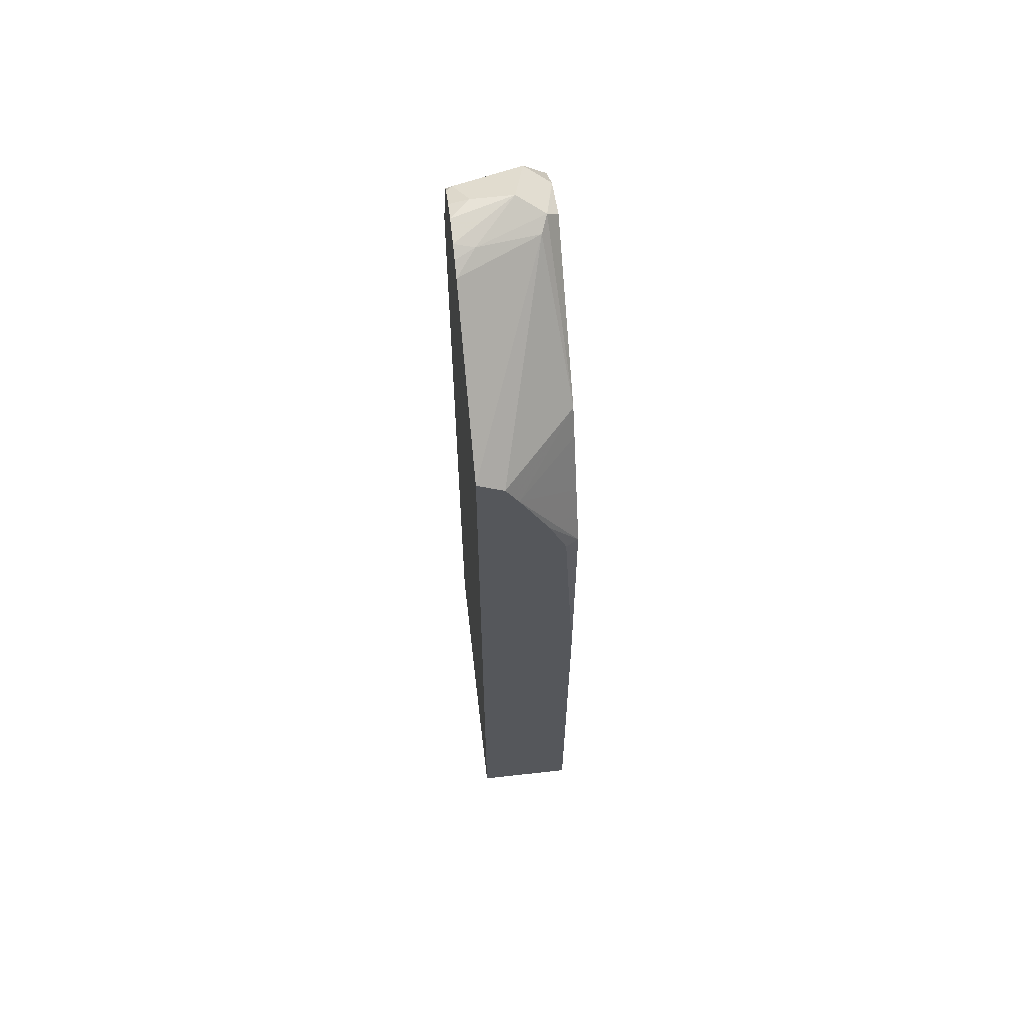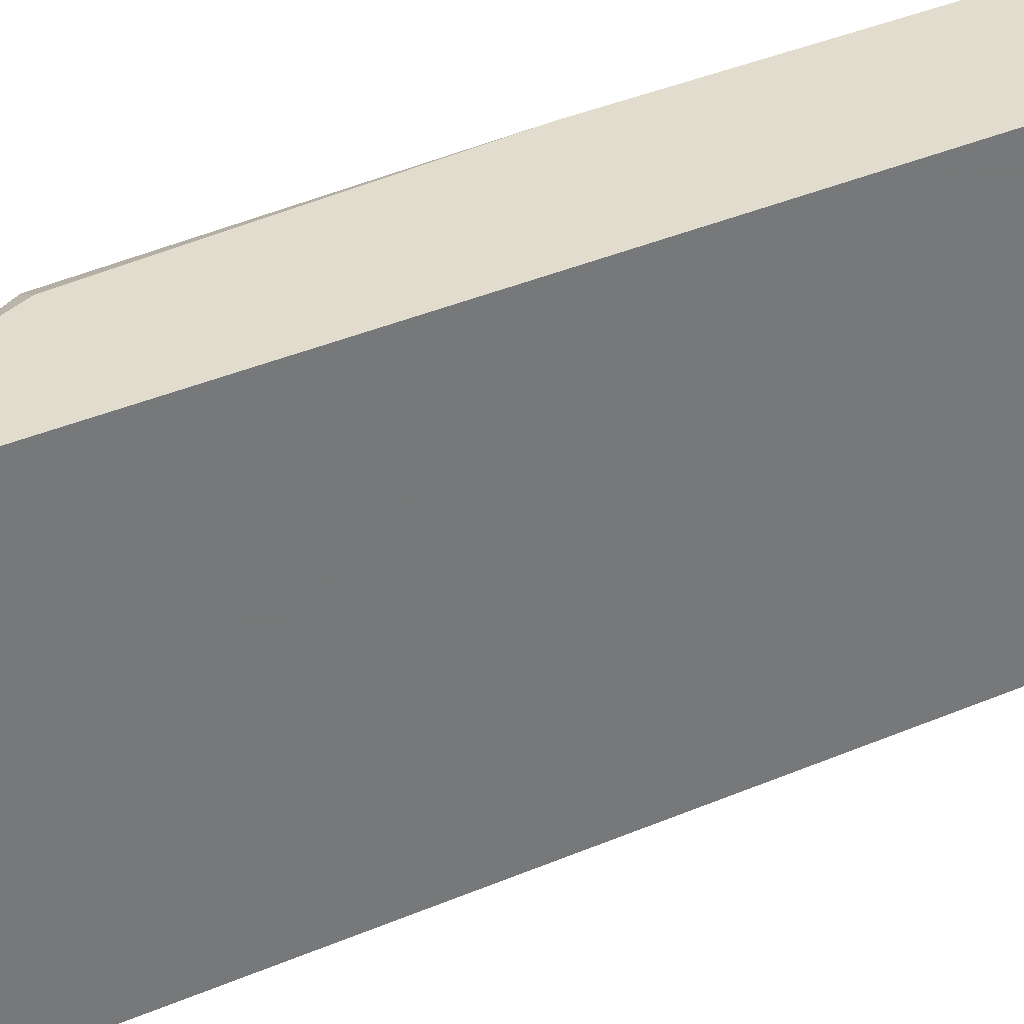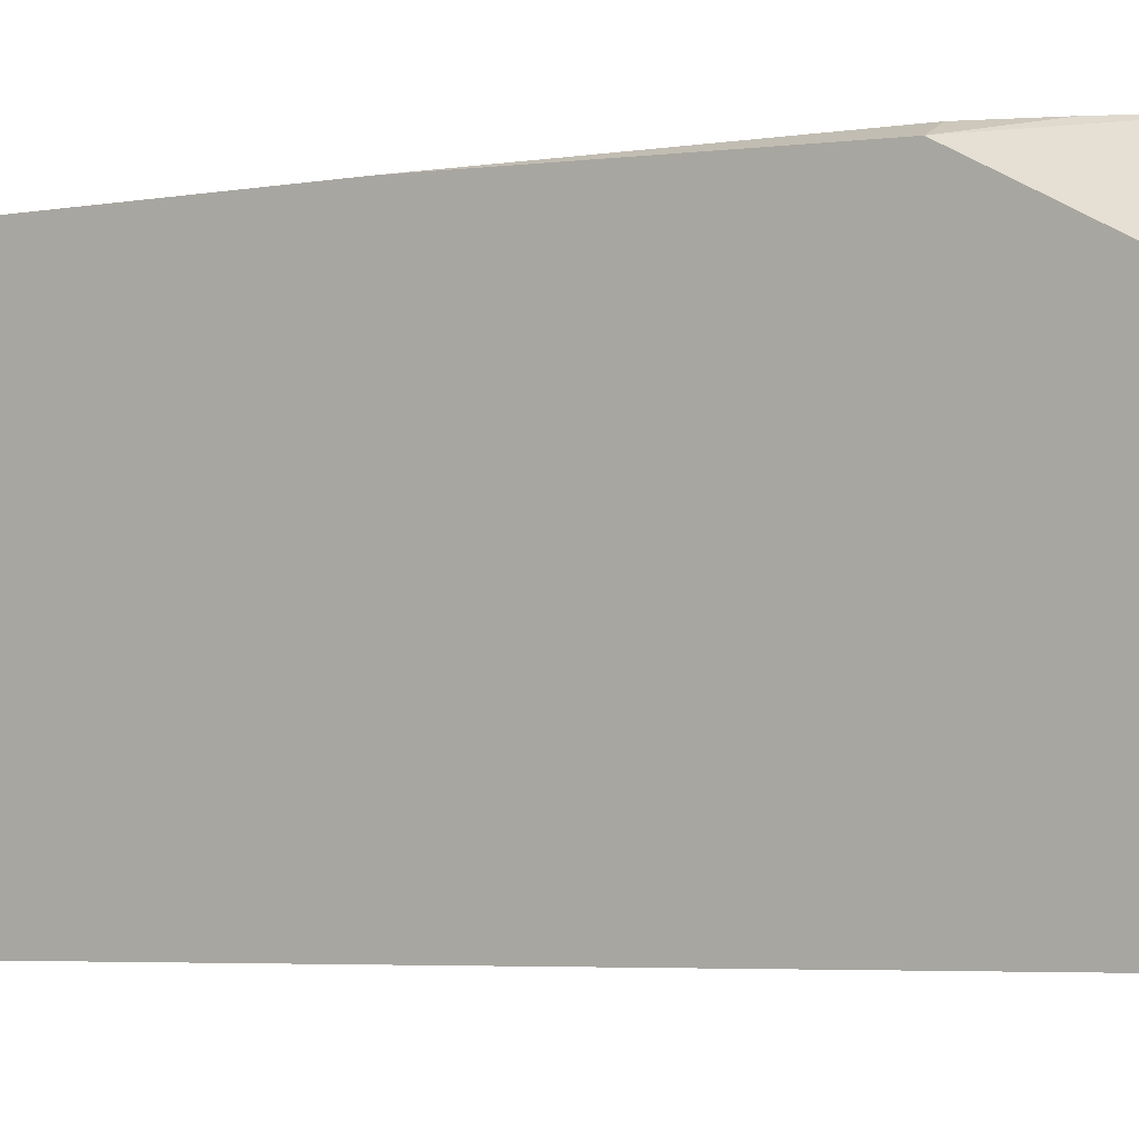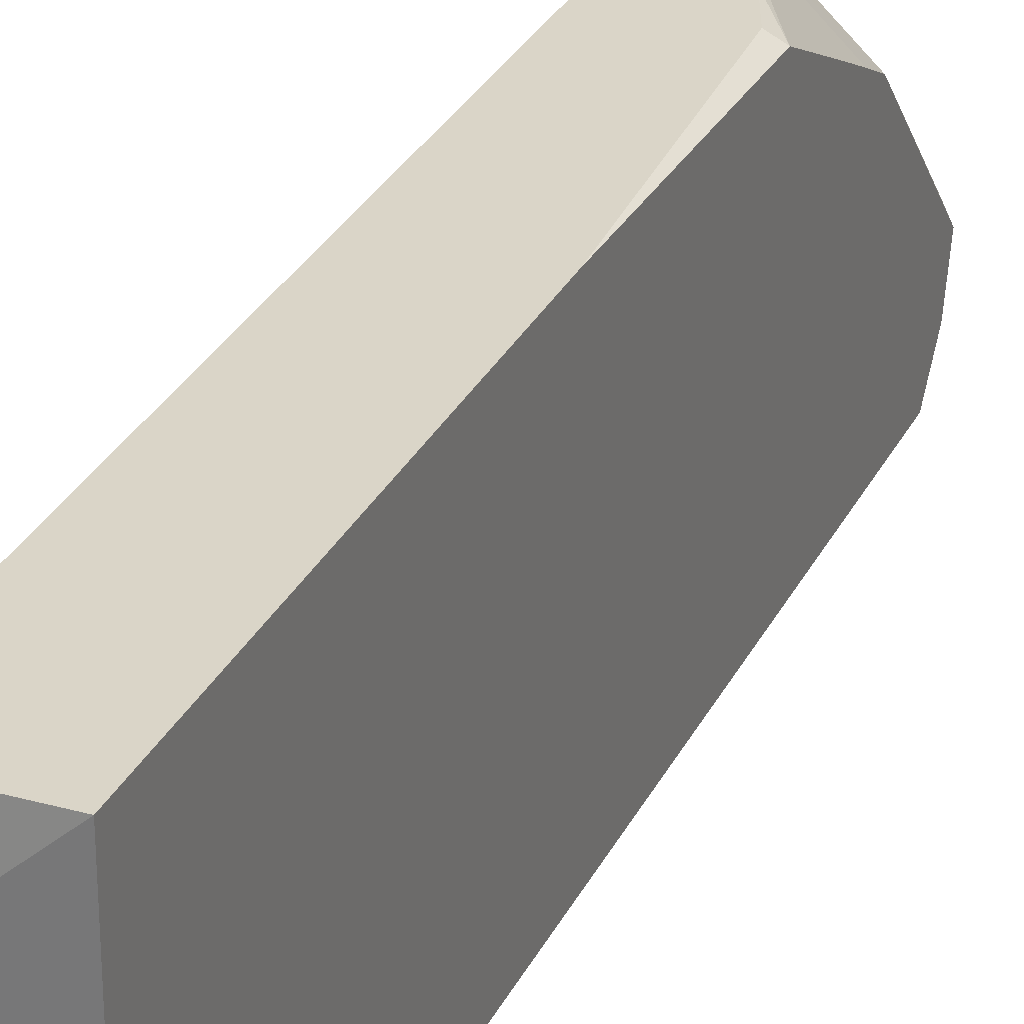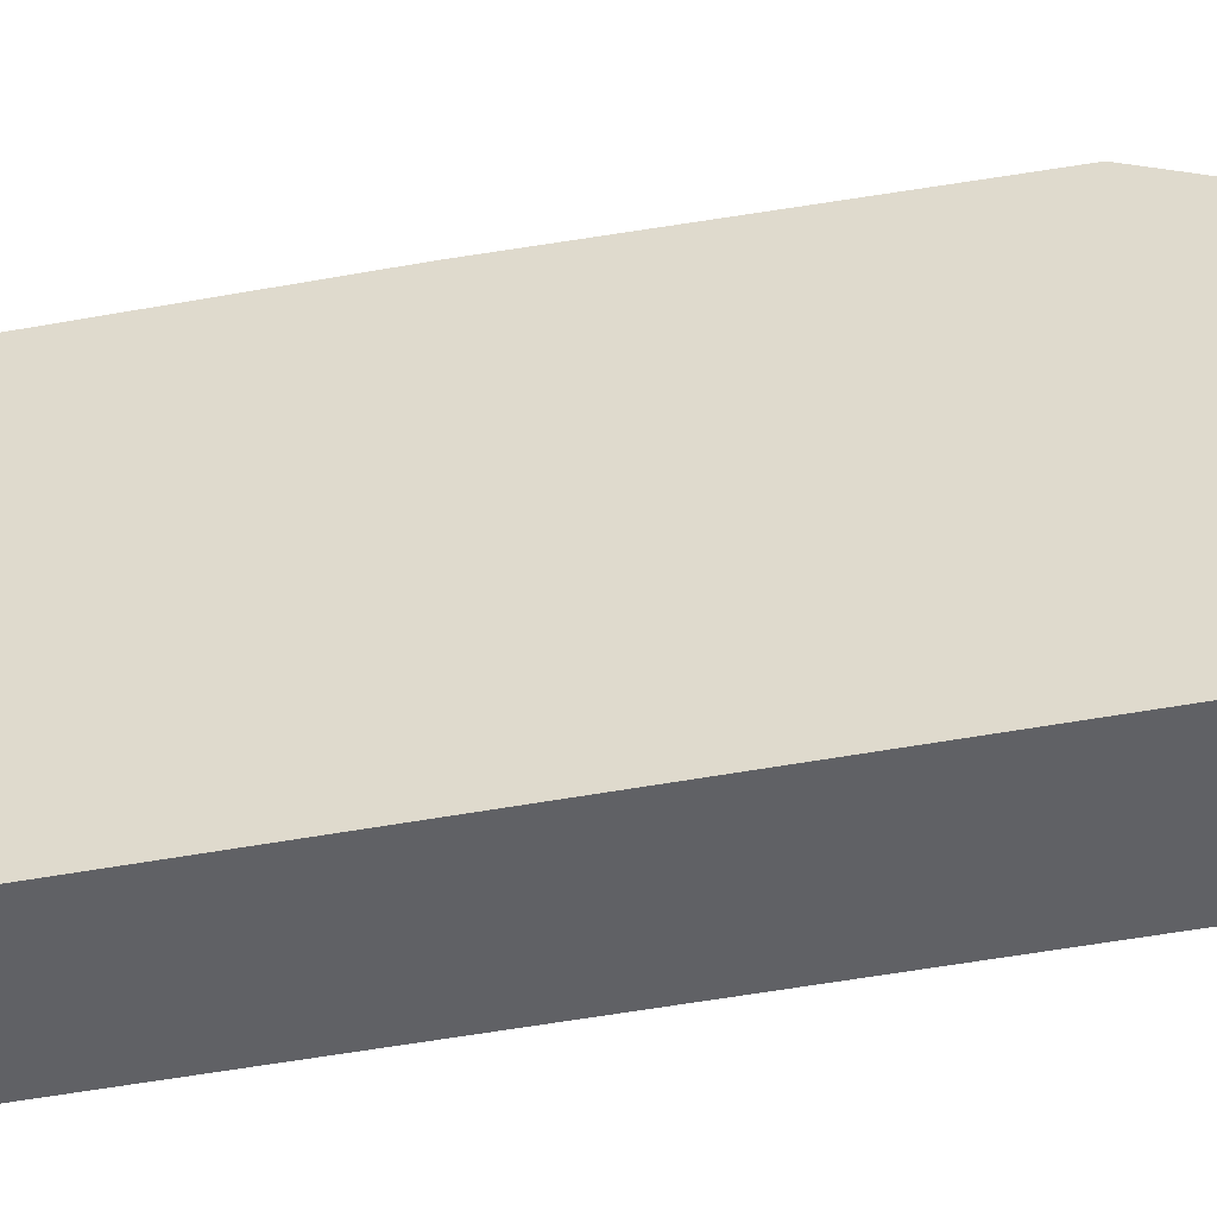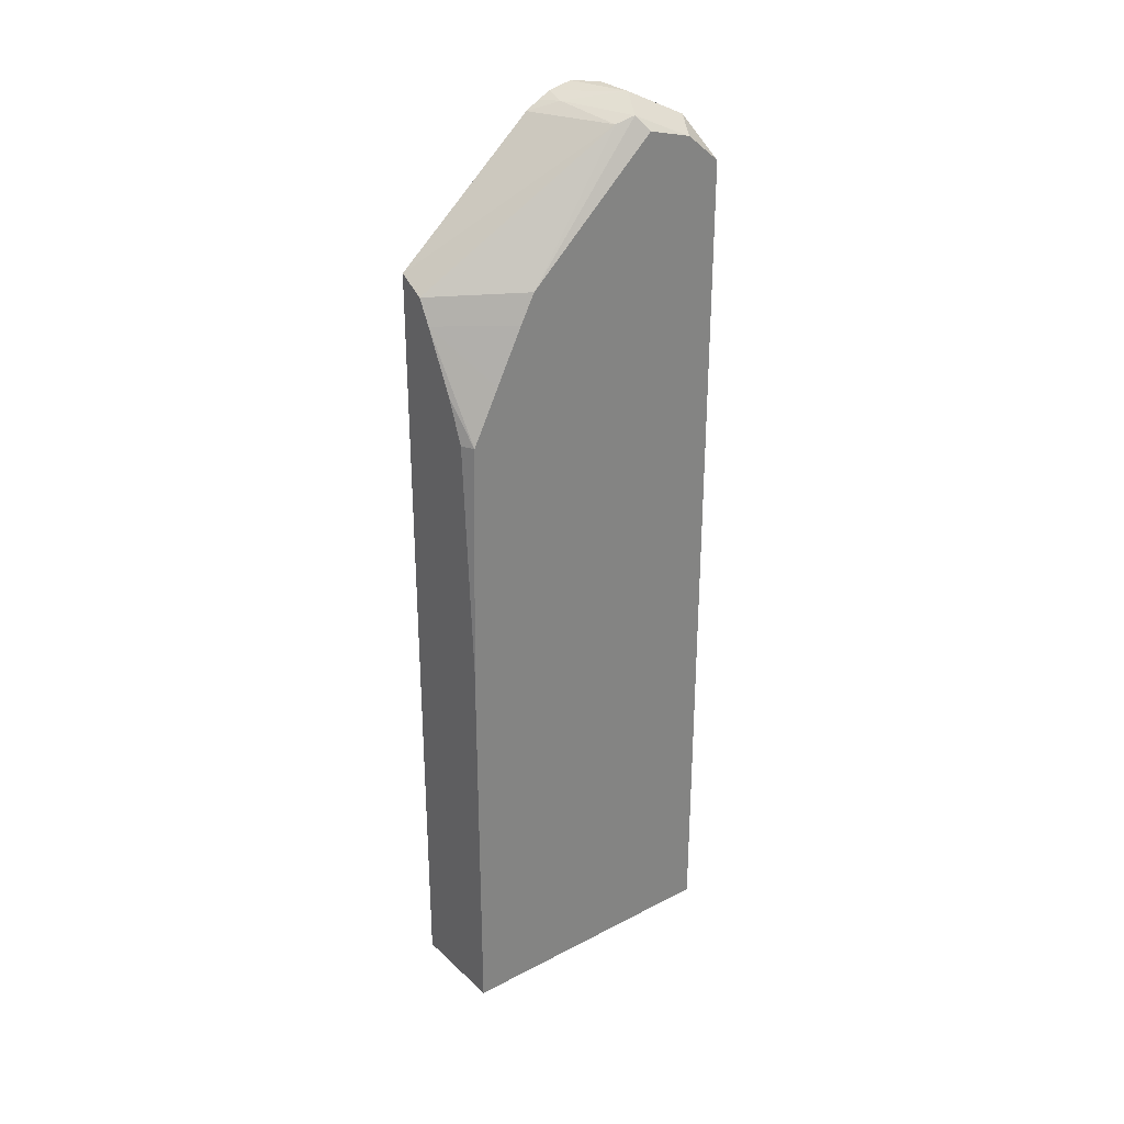
<metadata>
{"format":"obj","ext":"obj","renderer":"f3d","projection":"perspective","resolution":1024,"background":"white","views":[{"elev":61.9,"azim":-6.6,"up":"+Y"},{"elev":34.7,"azim":-120.5,"up":"+Z"},{"elev":-3.5,"azim":127.2,"up":"+Z"},{"elev":29.3,"azim":22.2,"up":"+Z"},{"elev":-48.2,"azim":101.8,"up":"+Z"},{"elev":29.7,"azim":52.8,"up":"+Y"}]}
</metadata>
<code>
v -0.3569 -0.4629 0.007478
v -0.3569 -0.4731 -0.0842
v -0.2544 -0.4629 0.007478
v -0.3569 0.3557 0.007478
v -0.3569 -0.4731 -0.138
v -0.2544 -0.4629 -0.29
v -0.2544 -0.03782 0.007478
v -0.3292 0.3403 0.007478
v -0.2736 0.484 -0.1789
v -0.3569 0.4844 -0.1378
v -0.3569 -0.4705 -0.1902
v -0.3569 -0.4629 -0.29
v -0.2544 0.4336 -0.29
v -0.2544 0.2104 0.0009258
v -0.2675 0.2104 0.007478
v -0.3157 0.3156 0.007478
v -0.2544 0.3506 -0.07013
v -0.2666 0.491 -0.1964
v -0.3367 0.4945 -0.1631
v -0.3569 0.4928 -0.1521
v -0.3569 0.3788 -0.29
v -0.2571 0.4336 -0.29
v -0.2806 0.4769 -0.2666
v -0.2544 0.4639 -0.2535
v -0.2544 0.2366 -0.01218
v -0.2852 0.2547 0.007478
v -0.2544 0.2393 -0.01352
v -0.2544 0.2657 -0.02674
v -0.2544 0.3215 -0.0549
v -0.2544 0.4771 -0.206
v -0.2946 0.5051 -0.2104
v -0.2544 0.4648 -0.2507
v -0.3569 0.4995 -0.1656
v -0.3569 0.4848 -0.2416
v -0.3157 0.4419 -0.2841
v -0.2919 0.4222 -0.29
v -0.3507 0.491 -0.2385
v -0.3367 0.5051 -0.2104
v -0.3569 0.5051 -0.1902
v -0.3569 0.4917 -0.2333
v -0.3569 0.5006 -0.2104
f 17 30 18
f 14 16 26
f 16 29 17
f 16 28 29
f 16 27 28
f 16 25 27
f 14 26 15
f 14 25 16
f 9 18 19
f 13 22 23
f 10 19 20
f 9 17 18
f 9 19 10
f 8 17 9
f 8 16 17
f 18 31 19
f 13 23 24
f 18 30 32
f 31 38 39
f 18 24 31
f 38 41 39
f 38 40 41
f 37 40 38
f 34 37 35
f 34 40 37
f 31 39 33
f 7 14 15
f 23 31 24
f 23 38 31
f 23 37 38
f 23 35 37
f 22 35 23
f 22 36 35
f 21 35 36
f 21 34 35
f 19 33 20
f 19 31 33
f 18 32 24
f 6 22 13
f 3 14 7
f 6 21 36
f 1 21 12
f 1 34 21
f 6 36 22
f 1 41 40
f 1 39 41
f 1 33 39
f 1 20 33
f 1 12 11
f 1 10 20
f 1 8 4
f 1 16 8
f 1 26 16
f 1 15 26
f 1 7 15
f 1 3 7
f 1 2 3
f 1 4 10
f 1 11 5
f 1 40 34
f 2 5 6
f 6 12 21
f 6 11 12
f 5 11 6
f 1 5 2
f 4 8 9
f 3 25 14
f 3 27 25
f 3 28 27
f 4 9 10
f 3 17 29
f 3 30 17
f 3 32 30
f 3 24 32
f 3 13 24
f 3 6 13
f 2 6 3
f 3 29 28

</code>
